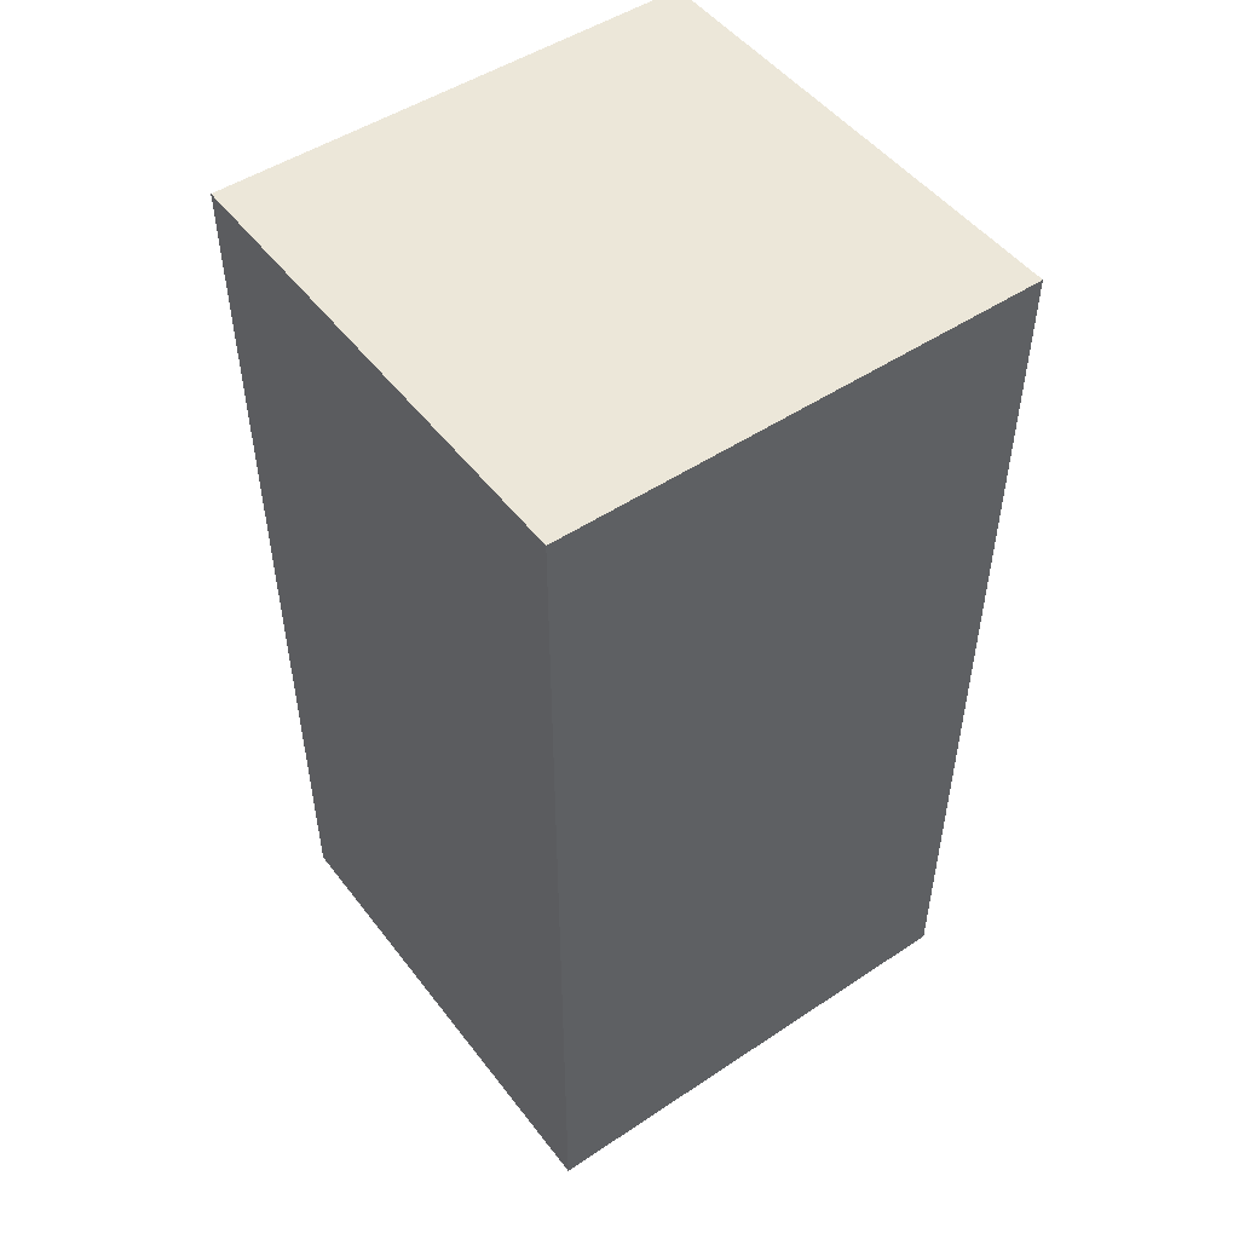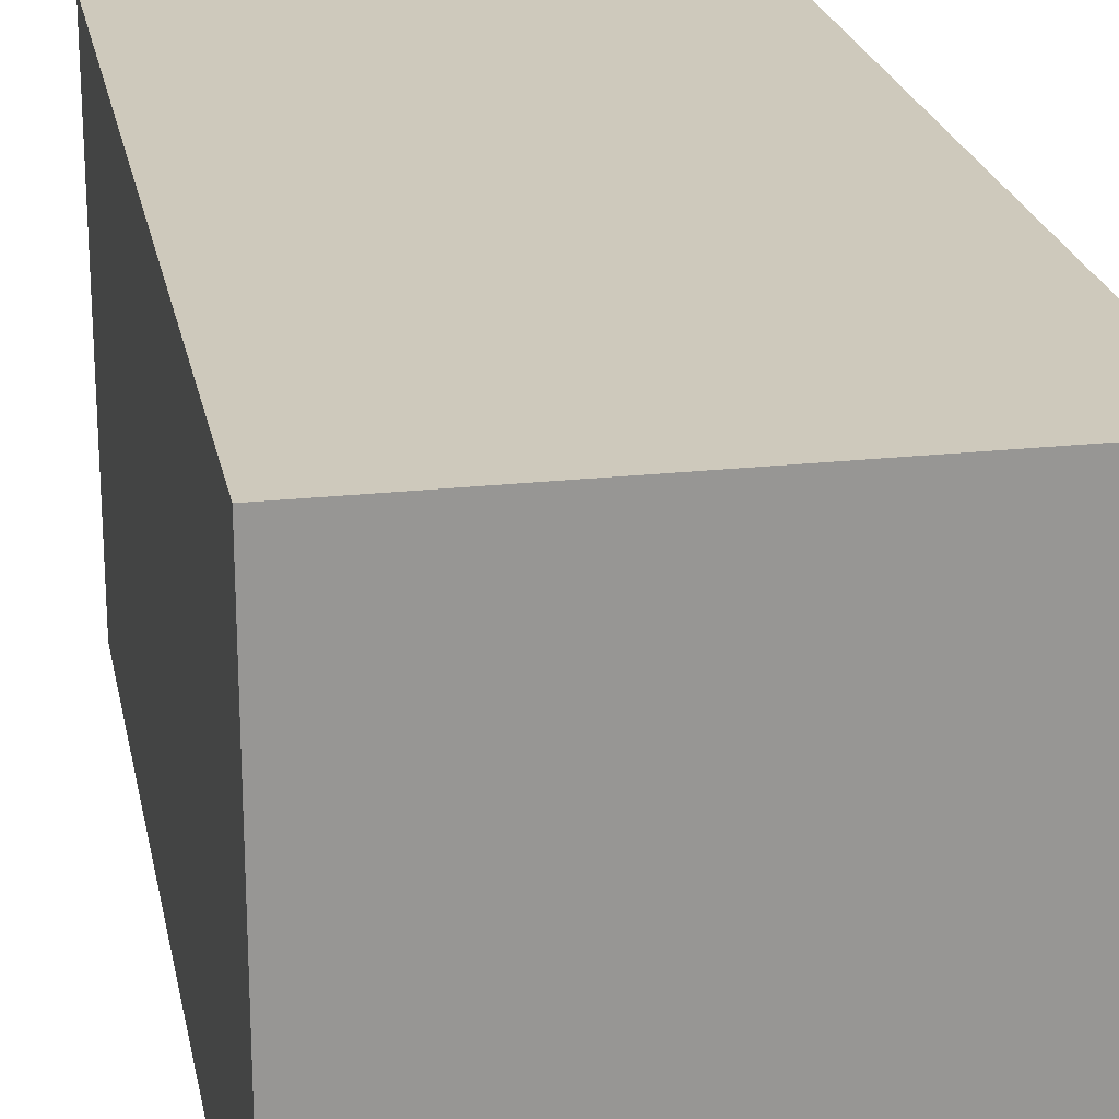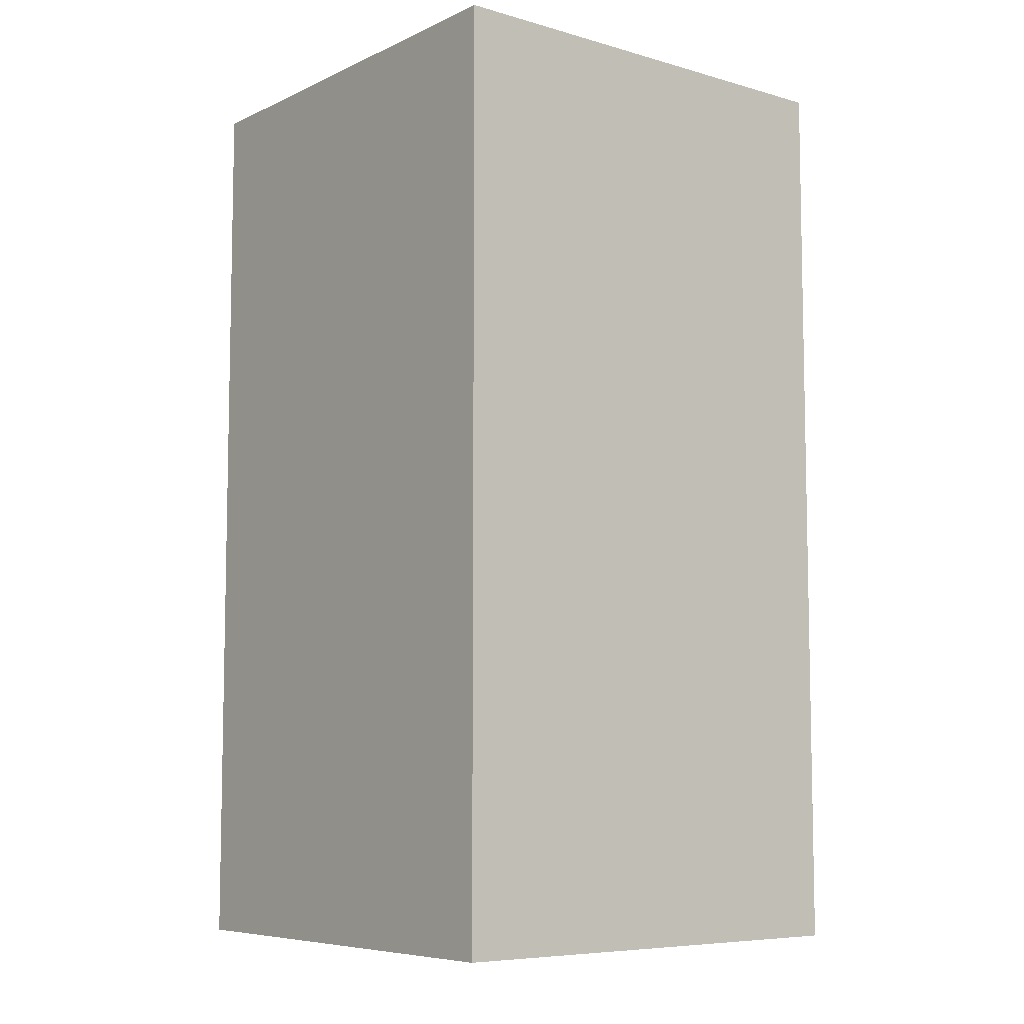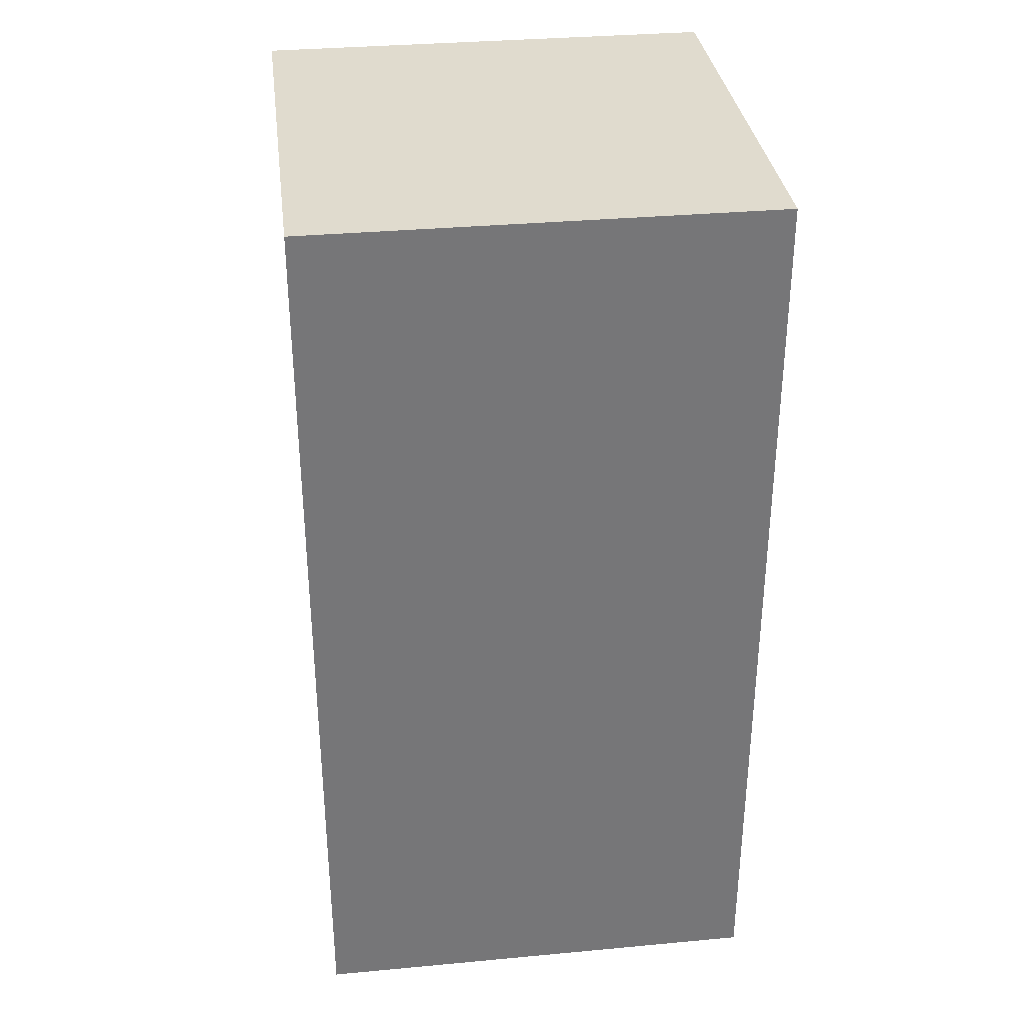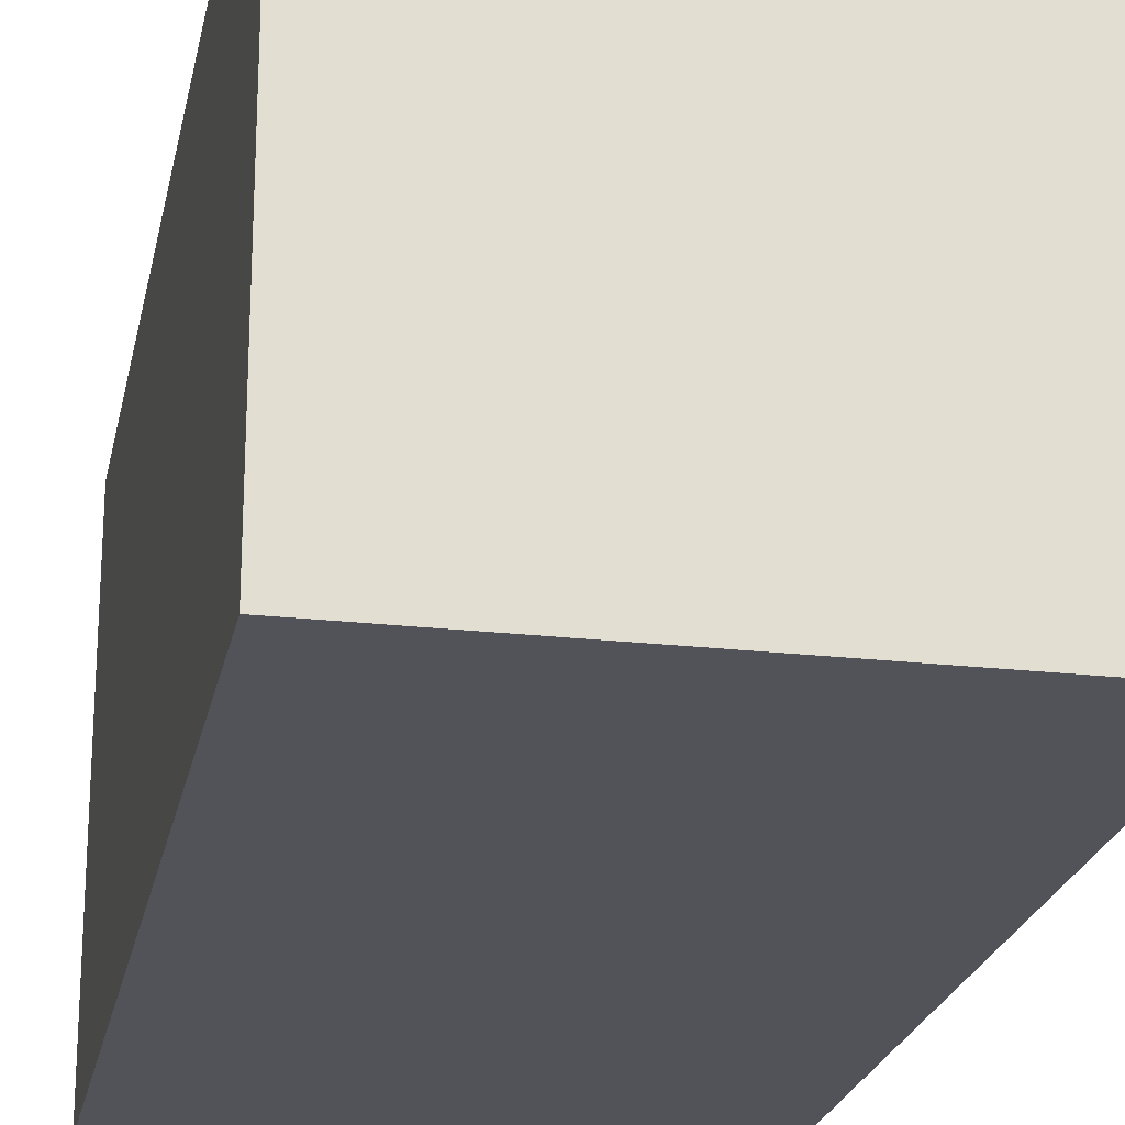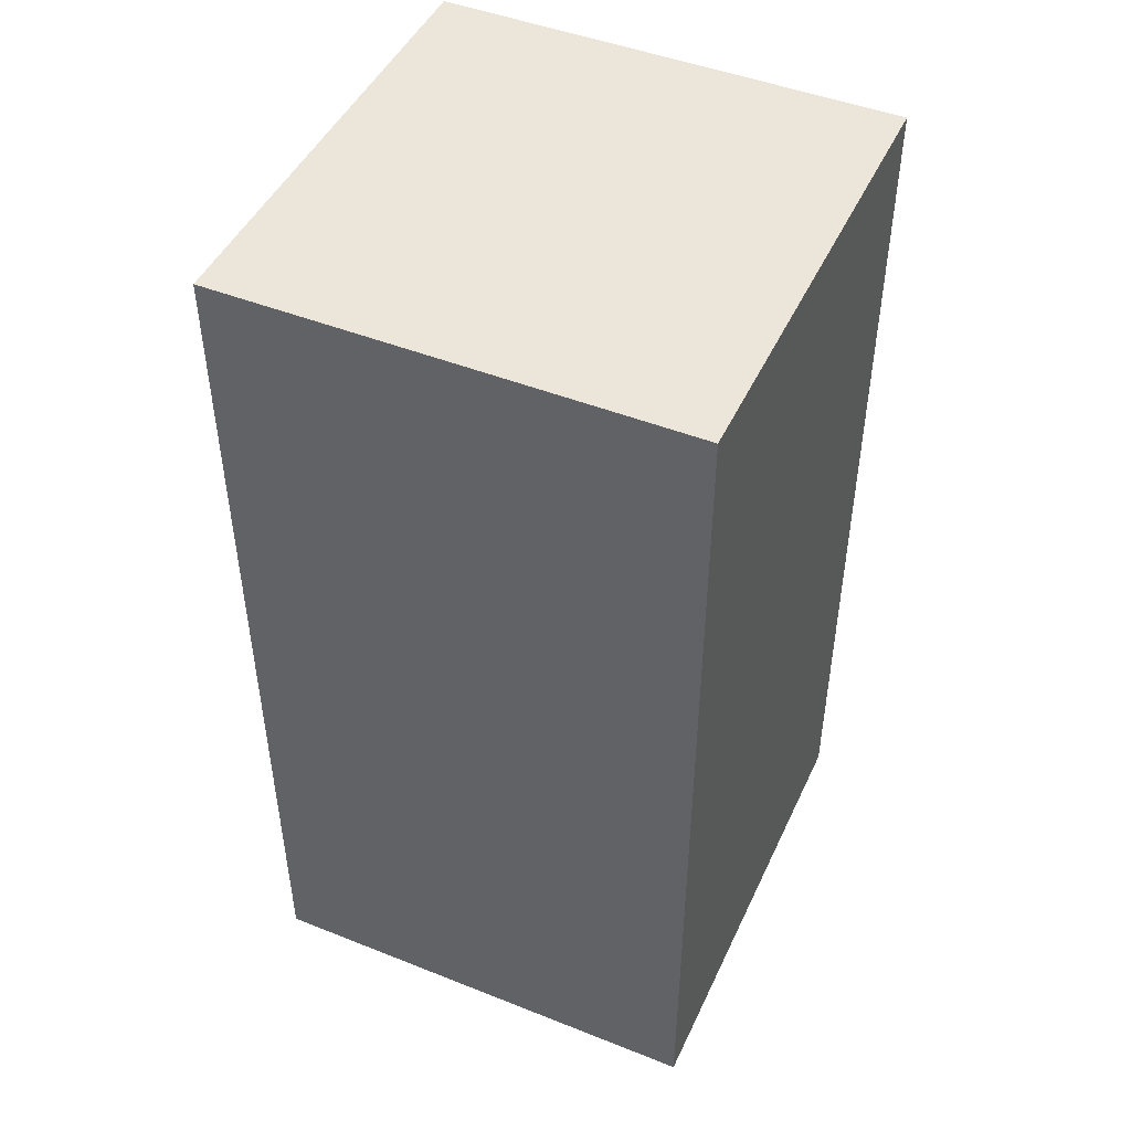
<metadata>
{"format":"obj","ext":"obj","renderer":"f3d","projection":"perspective","resolution":1024,"background":"white","views":[{"elev":49.9,"azim":143.9,"up":"+Y"},{"elev":22.4,"azim":-10.8,"up":"+Z"},{"elev":-7.3,"azim":-128.5,"up":"+Y"},{"elev":33.6,"azim":82.8,"up":"+Y"},{"elev":-22.6,"azim":168.9,"up":"+Z"},{"elev":46.9,"azim":24.2,"up":"+Y"}]}
</metadata>
<code>
o
v -0.8 0 0.8
v -0.8 0 -0.8
v -0.8 3.2 0.8
v -0.8 3.2 -0.8
v 0.8 0 0.8
v 0.8 0 -0.8
v 0.8 3.2 0.8
v 0.8 3.2 -0.8
v -0.8 0 0.8
v -0.8 3.2 0.8
v 0.8 0 0.8
v 0.8 3.2 0.8
v -0.8 0 -0.8
v -0.8 3.2 -0.8
v 0.8 0 -0.8
v 0.8 3.2 -0.8
v -0.8 0 0.8
v 0.8 0 0.8
v -0.8 0 -0.8
v 0.8 0 -0.8
v -0.8 3.2 0.8
v 0.8 3.2 0.8
v -0.8 3.2 -0.8
v 0.8 3.2 -0.8
f 3 2 1
f 4 2 3
f 5 6 7
f 7 6 8
f 11 10 9
f 12 10 11
f 13 14 15
f 15 14 16
f 19 18 17
f 20 18 19
f 21 22 23
f 23 22 24

</code>
